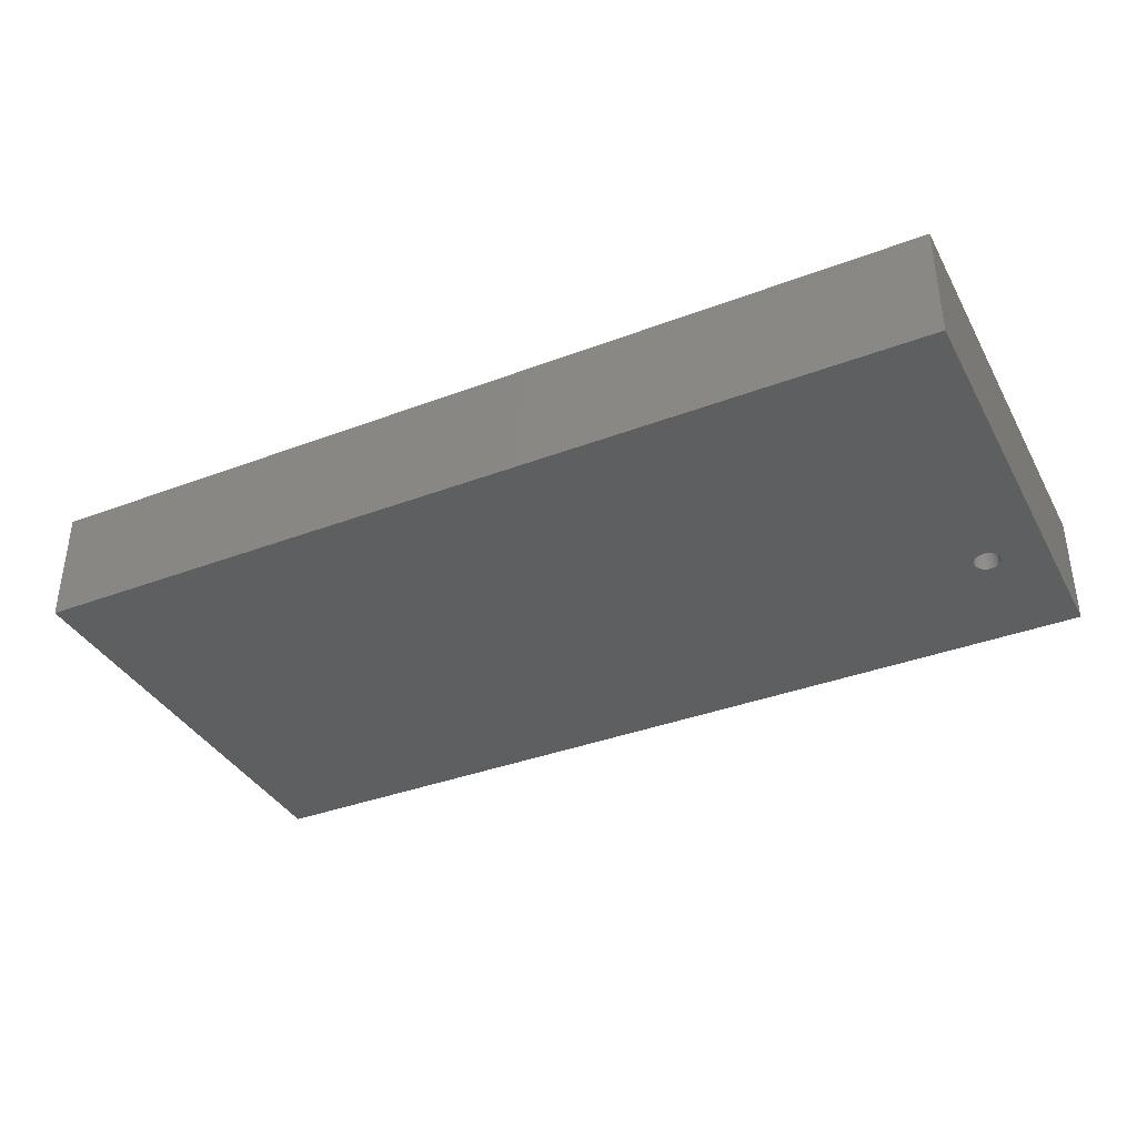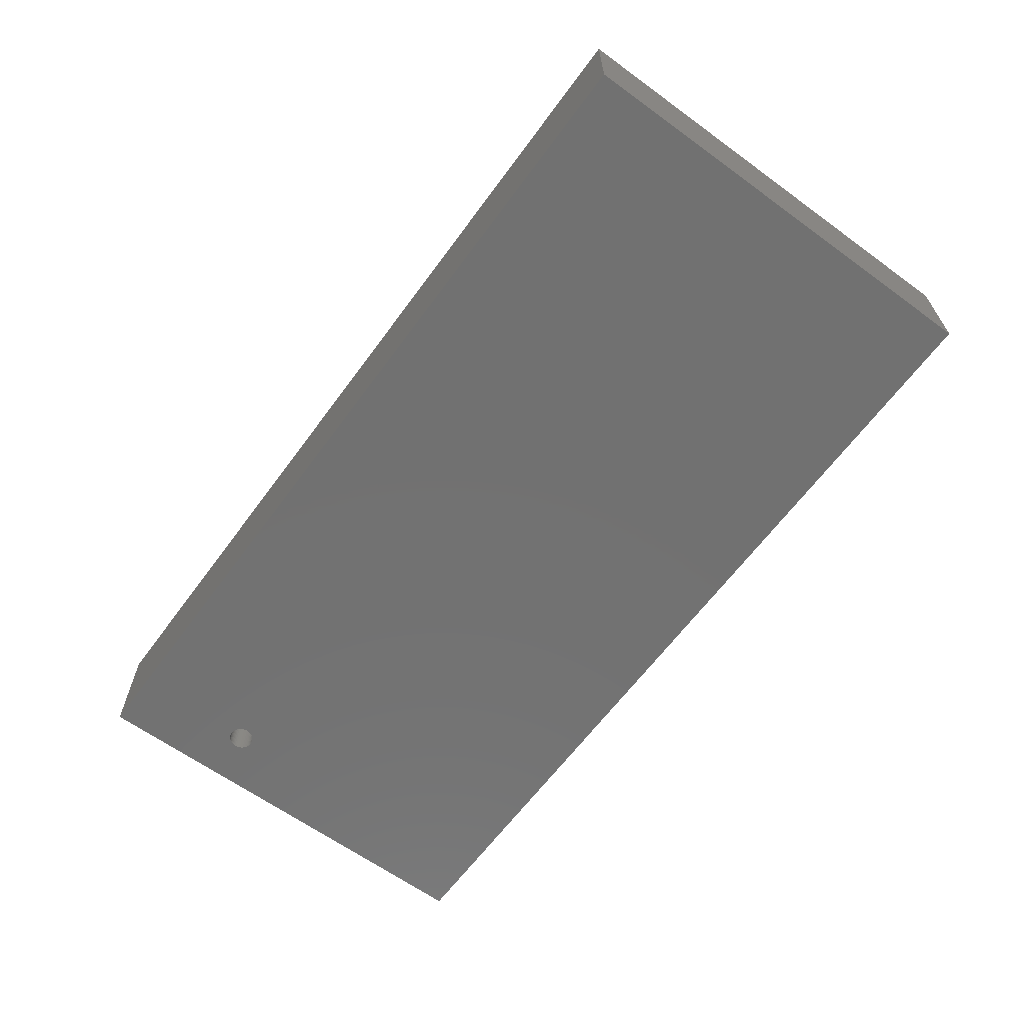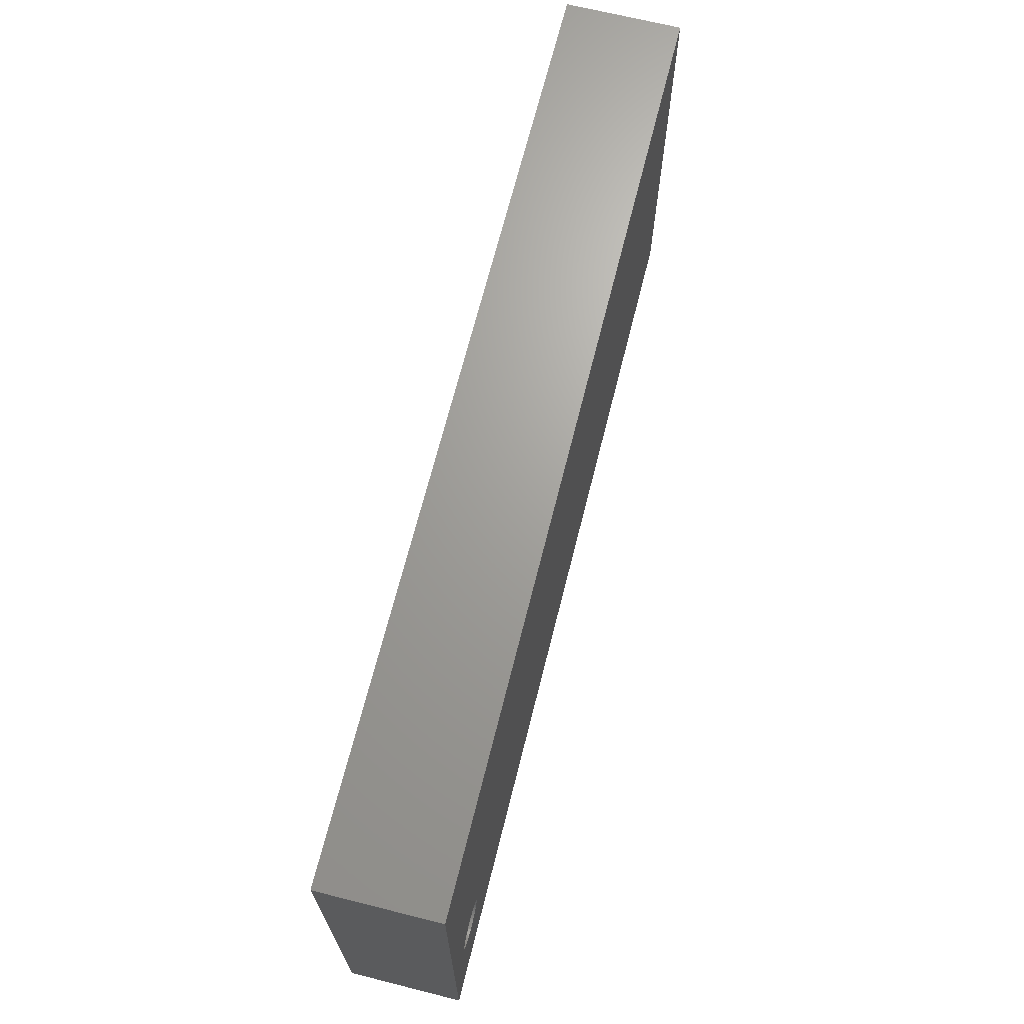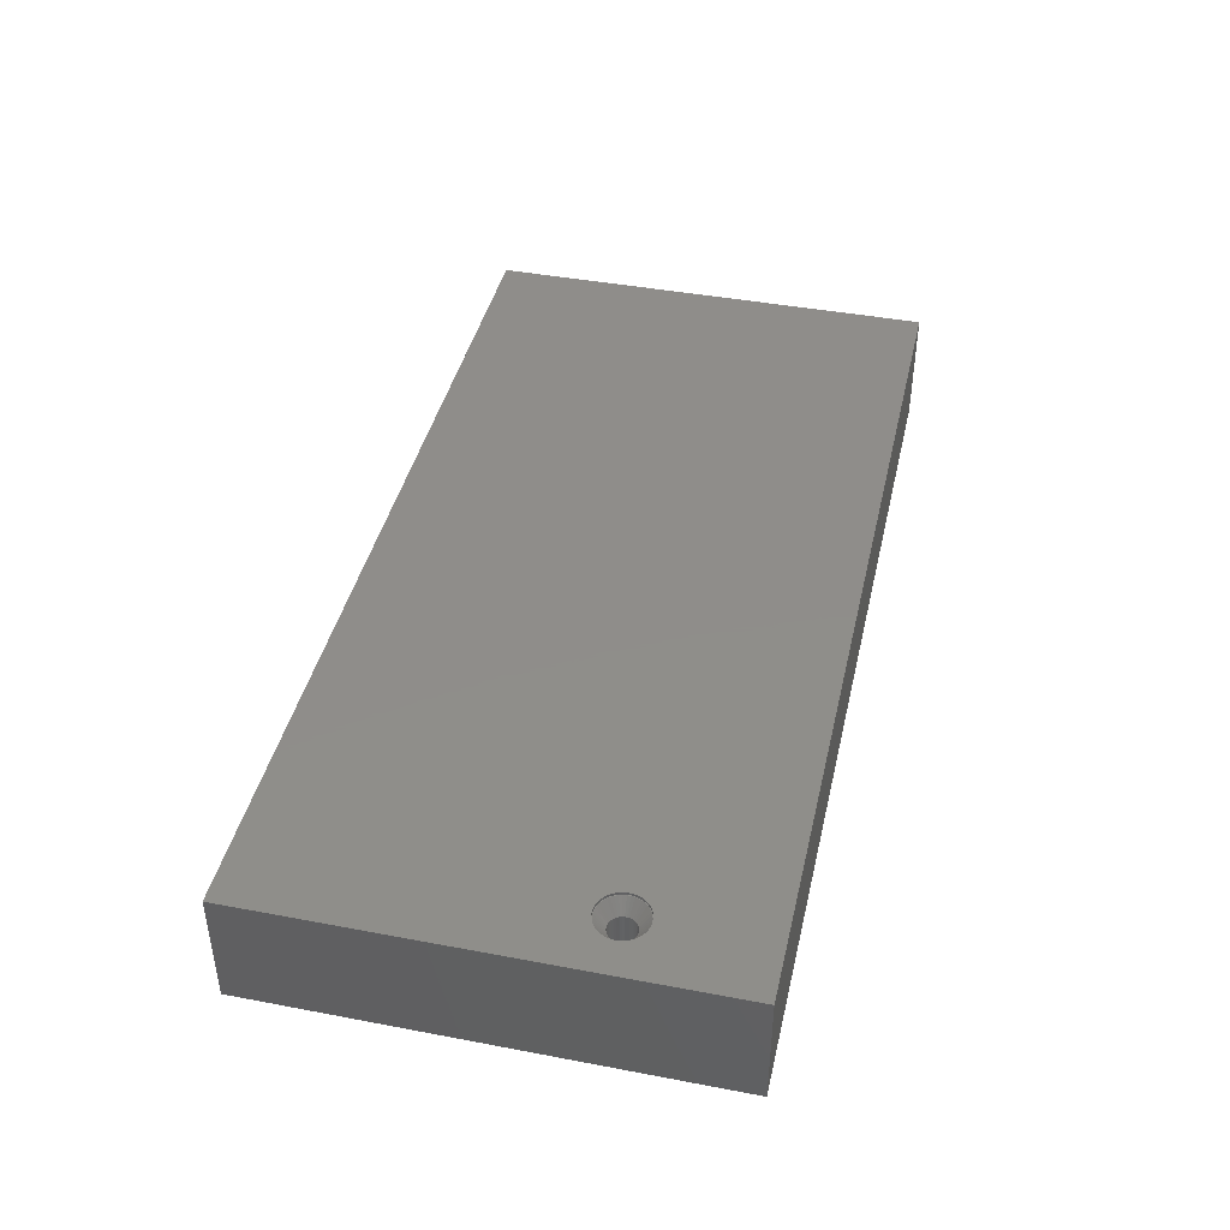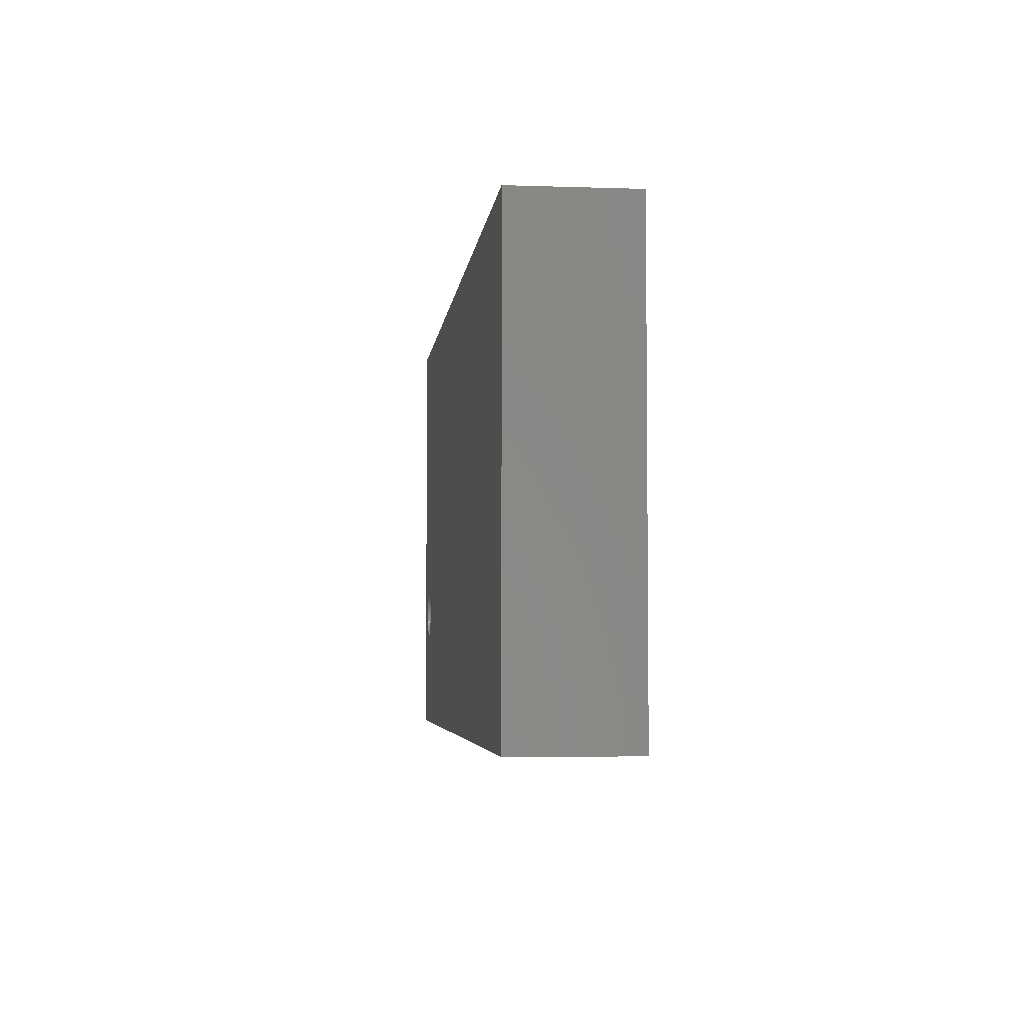
<metadata>
{"format":"stl","ext":"stl","renderer":"f3d","projection":"perspective","resolution":1024,"background":"white","views":[{"elev":-37.3,"azim":-154.1,"up":"+Z"},{"elev":-63.5,"azim":53.7,"up":"+Z"},{"elev":68.1,"azim":-75.9,"up":"+Y"},{"elev":42.2,"azim":-77.2,"up":"+Z"},{"elev":-4.3,"azim":83.8,"up":"+Y"}]}
</metadata>
<code>
# stl→obj: 277 verts, 554 faces
v 5.287 20.52 18
v 5.395 21.03 17.61
v 5.395 21.03 18
v 5.287 20.52 17.61
v 5.25 20 18
v 5.25 20 17.61
v 11.7 17.39 17.61
v 12.03 17.8 18
v 12.03 17.8 17.61
v 11.7 17.39 18
v 9.907 23.64 17.61
v 10.4 23.48 18
v 9.907 23.64 18
v 10.4 23.48 17.61
v 6.903 23.11 17.61
v 7.356 23.37 18
v 6.903 23.11 18
v 7.356 23.37 17.61
v 12.74 19.74 17.61
v 12.74 20.26 18
v 12.74 20.26 17.61
v 12.74 19.74 18
v 7.841 16.43 17.61
v 7.356 16.63 18
v 7.841 16.43 18
v 7.356 16.63 17.61
v 10.88 23.25 17.61
v 11.31 22.95 18
v 10.88 23.25 18
v 11.31 22.95 17.61
v 6.903 16.89 18
v 6.903 16.89 17.61
v 12.31 21.76 17.61
v 12.03 22.2 18
v 12.03 22.2 17.61
v 12.31 21.76 18
v 12.52 21.28 17.61
v 12.52 21.28 18
v 5.574 18.47 18
v 5.395 18.97 17.61
v 5.395 18.97 18
v 5.574 18.47 17.61
v 12.52 18.72 17.61
v 12.67 19.22 18
v 12.67 19.22 17.61
v 12.52 18.72 18
v 7.841 23.57 17.61
v 8.349 23.69 18
v 7.841 23.57 18
v 8.349 23.69 17.61
v 8.869 16.25 17.61
v 8.349 16.31 18
v 8.869 16.25 18
v 8.349 16.31 17.61
v 6.127 17.59 18
v 5.82 18.01 17.61
v 5.82 18.01 18
v 6.127 17.59 17.61
v 5.82 21.99 18
v 6.127 22.41 17.61
v 6.127 22.41 18
v 5.82 21.99 17.61
v 11.7 22.61 18
v 11.7 22.61 17.61
v 5.287 19.48 18
v 5.287 19.48 17.61
v 12.66 20.27 17.61
v 12.67 20.78 17.61
v 12.66 20.26 17.61
v 12.66 19.74 17.61
v 12.59 20.76 17.61
v 12.59 20.78 17.61
v 12.45 21.26 17.61
v 12.25 21.71 17.61
v 12.24 21.72 17.61
v 11.98 22.15 17.61
v 11.97 22.16 17.61
v 11.65 22.54 17.61
v 11.64 22.55 17.61
v 11.27 22.88 17.61
v 11.26 22.89 17.61
v 10.85 23.17 17.61
v 10.84 23.18 17.61
v 10.39 23.4 17.61
v 10.38 23.4 17.61
v 9.9 23.56 17.61
v 9.888 23.56 17.61
v 9.875 23.56 17.61
v 9.392 23.73 17.61
v 9.384 23.65 17.61
v 9.371 23.65 17.61
v 8.869 23.75 17.61
v 8.872 23.67 17.61
v 8.375 23.62 17.61
v 8.363 23.61 17.61
v 8.35 23.61 17.61
v 7.866 23.49 17.61
v 7.403 23.3 17.61
v 7.391 23.3 17.61
v 6.958 23.05 17.61
v 6.948 23.04 17.61
v 6.554 22.74 17.61
v 6.491 22.79 17.61
v 6.544 22.73 17.61
v 6.535 22.72 17.61
v 6.188 22.36 17.61
v 6.181 22.35 17.61
v 5.887 21.95 17.61
v 5.881 21.93 17.61
v 5.574 21.53 17.61
v 5.647 21.49 17.61
v 5.476 21.02 17.61
v 5.472 21.01 17.61
v 5.469 21 17.61
v 5.365 20.51 17.61
v 5.364 20.5 17.61
v 12.66 19.73 17.61
v 12.59 19.24 17.61
v 12.59 19.22 17.61
v 12.45 18.74 17.61
v 12.25 18.29 17.61
v 12.31 18.24 17.61
v 12.24 18.28 17.61
v 11.98 17.85 17.61
v 11.97 17.84 17.61
v 11.65 17.46 17.61
v 11.64 17.45 17.61
v 11.27 17.12 17.61
v 11.31 17.05 17.61
v 11.26 17.11 17.61
v 10.85 16.83 17.61
v 10.88 16.75 17.61
v 10.84 16.82 17.61
v 10.39 16.6 17.61
v 10.4 16.52 17.61
v 10.38 16.6 17.61
v 9.9 16.44 17.61
v 9.907 16.36 17.61
v 9.888 16.44 17.61
v 9.875 16.44 17.61
v 9.392 16.27 17.61
v 9.384 16.35 17.61
v 9.371 16.35 17.61
v 8.872 16.33 17.61
v 8.375 16.38 17.61
v 8.363 16.39 17.61
v 8.35 16.39 17.61
v 7.866 16.51 17.61
v 7.403 16.7 17.61
v 7.391 16.7 17.61
v 6.958 16.95 17.61
v 6.948 16.96 17.61
v 6.554 17.26 17.61
v 6.491 17.21 17.61
v 6.544 17.27 17.61
v 6.535 17.28 17.61
v 6.188 17.64 17.61
v 6.181 17.65 17.61
v 5.887 18.05 17.61
v 5.881 18.07 17.61
v 5.647 18.51 17.61
v 5.476 18.98 17.61
v 5.472 18.99 17.61
v 5.469 19 17.61
v 5.365 19.49 17.61
v 5.364 19.5 17.61
v 5.33 20 17.61
v 11.31 17.05 18
v 6.491 22.79 18
v 12.67 20.78 18
v 9.392 23.73 18
v 5.574 21.53 18
v 12.31 18.24 18
v 10.88 16.75 18
v 6.491 17.21 18
v 8.869 23.75 18
v 10.4 16.52 18
v 9.907 16.36 18
v 9.392 16.27 18
v 7 20 15.51
v 8.93 18 15.51
v 9.209 18.01 15.51
v 10.77 20.94 15.51
v 7.882 18.34 15.51
v 8.123 18.2 15.51
v 10.23 18.42 15.51
v 10 18.27 15.51
v 8.382 21.9 15.51
v 8.93 22 15.51
v 7.173 20.81 15.51
v 8.653 21.97 15.51
v 7.173 19.19 15.51
v 10.77 19.06 15.51
v 10.44 18.61 15.51
v 10.62 18.82 15.51
v 7.468 18.71 15.51
v 8.123 21.8 15.51
v 10.44 21.39 15.51
v 10.62 21.18 15.51
v 7.468 21.29 15.51
v 7.304 21.06 15.51
v 9.749 18.15 15.51
v 8.382 18.1 15.51
v 10.96 19.58 15.51
v 7.662 18.51 15.51
v 10.96 20.42 15.51
v 7.019 19.72 15.51
v 10.88 19.32 15.51
v 10 21.73 15.51
v 7.304 18.94 15.51
v 10.88 20.68 15.51
v 7.882 21.66 15.51
v 9.209 21.99 15.51
v 8.653 18.03 15.51
v 10.23 21.58 15.51
v 9.749 21.85 15.51
v 9.484 18.06 15.51
v 7.019 20.28 15.51
v 7.662 21.49 15.51
v 11 20.14 15.51
v 7.077 20.55 15.51
v 9.484 21.94 15.51
v 7.077 19.45 15.51
v 11 19.86 15.51
v 7.173 20.81 0
v 7.077 20.55 0
v 10.62 18.82 0
v 10.77 19.06 0
v 9.209 18.01 0
v 8.93 18 0
v 10.88 19.32 0
v 7.882 18.34 0
v 7.662 18.51 0
v 8.653 18.03 0
v 8.382 18.1 0
v 7.468 21.29 0
v 7.304 21.06 0
v 7.304 18.94 0
v 7.468 18.71 0
v 10.96 19.58 0
v 8.123 21.8 0
v 8.382 21.9 0
v 7.019 20.28 0
v 7 20 0
v 7.173 19.19 0
v 8.653 21.97 0
v 10 18.27 0
v 9.749 18.15 0
v 7.662 21.49 0
v 7.882 21.66 0
v 9.484 18.06 0
v 11 19.86 0
v 11 20.14 0
v 8.123 18.2 0
v 7.019 19.72 0
v 10.23 18.42 0
v 8.93 22 0
v 9.484 21.94 0
v 9.749 21.85 0
v 10.96 20.42 0
v 10.88 20.68 0
v 10 21.73 0
v 10.23 21.58 0
v 10.62 21.18 0
v 10.44 21.39 0
v 10.44 18.61 0
v 7.077 19.45 0
v 9.209 21.99 0
v 10.77 20.94 0
v 142 0 18
v 142 70 0
v 142 70 18
v 142 0 0
v 0 70 18
v 0 0 18
v 0 0 0
v 0 70 0
f 1 2 3
f 2 1 4
f 5 4 1
f 4 5 6
f 7 8 9
f 8 7 10
f 11 12 13
f 12 11 14
f 15 16 17
f 16 15 18
f 19 20 21
f 20 19 22
f 23 24 25
f 24 23 26
f 27 28 29
f 28 27 30
f 26 31 24
f 31 26 32
f 33 34 35
f 34 33 36
f 37 36 33
f 36 37 38
f 39 40 41
f 40 39 42
f 43 44 45
f 44 43 46
f 47 48 49
f 48 47 50
f 51 52 53
f 52 51 54
f 55 56 57
f 56 55 58
f 59 60 61
f 60 59 62
f 30 63 28
f 63 30 64
f 65 6 5
f 6 65 66
f 67 21 68
f 21 69 19
f 70 19 69
f 21 67 69
f 68 71 67
f 68 72 71
f 37 72 68
f 37 73 72
f 74 37 33
f 37 74 73
f 33 75 74
f 76 33 35
f 33 76 75
f 35 77 76
f 78 35 64
f 35 78 77
f 64 79 78
f 80 64 30
f 64 80 79
f 30 81 80
f 82 30 27
f 30 82 81
f 27 83 82
f 84 27 14
f 27 84 83
f 14 85 84
f 86 14 11
f 14 86 85
f 11 87 86
f 11 88 87
f 89 88 11
f 89 90 88
f 89 91 90
f 92 91 89
f 91 92 93
f 92 94 93
f 50 94 92
f 94 50 95
f 95 50 96
f 47 96 50
f 96 47 97
f 47 98 97
f 18 98 47
f 98 18 99
f 18 100 99
f 15 100 18
f 100 15 101
f 15 102 101
f 103 102 15
f 102 103 104
f 104 103 105
f 60 105 103
f 105 60 106
f 106 60 107
f 62 107 60
f 107 62 108
f 108 62 109
f 110 109 62
f 109 110 111
f 110 112 111
f 2 112 110
f 112 2 113
f 113 2 114
f 4 114 2
f 114 4 115
f 115 4 116
f 6 116 4
f 117 19 70
f 19 117 45
f 118 45 117
f 119 45 118
f 119 43 45
f 120 43 119
f 121 43 120
f 43 121 122
f 123 122 121
f 124 122 123
f 122 124 9
f 125 9 124
f 126 9 125
f 9 126 7
f 127 7 126
f 128 7 127
f 7 128 129
f 130 129 128
f 131 129 130
f 129 131 132
f 133 132 131
f 134 132 133
f 132 134 135
f 136 135 134
f 137 135 136
f 135 137 138
f 139 138 137
f 140 138 139
f 140 141 138
f 142 141 140
f 143 141 142
f 51 143 144
f 143 51 141
f 145 51 144
f 54 145 146
f 54 146 147
f 145 54 51
f 23 147 148
f 147 23 54
f 149 23 148
f 26 149 150
f 149 26 23
f 151 26 150
f 32 151 152
f 151 32 26
f 153 32 152
f 154 153 155
f 154 155 156
f 153 154 32
f 58 156 157
f 58 157 158
f 156 58 154
f 56 158 159
f 56 159 160
f 158 56 58
f 42 160 161
f 160 42 56
f 162 42 161
f 40 162 163
f 40 163 164
f 162 40 42
f 66 164 165
f 66 165 166
f 6 166 167
f 116 6 167
f 164 66 40
f 166 6 66
f 7 168 10
f 168 7 129
f 61 103 169
f 103 61 60
f 103 17 169
f 17 103 15
f 14 29 12
f 29 14 27
f 21 170 68
f 170 21 20
f 89 13 171
f 13 89 11
f 172 62 59
f 62 172 110
f 9 173 122
f 173 9 8
f 54 25 52
f 25 54 23
f 3 110 172
f 110 3 2
f 129 174 168
f 174 129 132
f 122 46 43
f 46 122 173
f 18 49 16
f 49 18 47
f 175 58 55
f 58 175 154
f 92 171 176
f 171 92 89
f 45 22 19
f 22 45 44
f 41 66 65
f 66 41 40
f 132 177 174
f 177 132 135
f 50 176 48
f 176 50 92
f 57 42 39
f 42 57 56
f 32 175 31
f 175 32 154
f 35 63 64
f 63 35 34
f 135 178 177
f 178 135 138
f 141 53 179
f 53 141 51
f 138 179 178
f 179 138 141
f 68 38 37
f 38 68 170
f 180 116 167
f 143 181 144
f 142 140 182
f 75 76 183
f 184 151 185
f 151 184 152
f 186 133 131
f 133 186 187
f 188 97 98
f 189 91 93
f 190 109 111
f 188 95 96
f 95 188 191
f 144 181 145
f 160 192 161
f 124 123 193
f 194 126 195
f 126 194 127
f 156 196 157
f 197 98 99
f 98 197 188
f 166 180 167
f 198 78 79
f 78 198 199
f 107 200 106
f 200 107 201
f 77 78 199
f 187 136 134
f 136 187 202
f 161 192 162
f 148 203 149
f 118 117 204
f 156 205 196
f 205 156 155
f 67 71 206
f 188 96 97
f 164 207 165
f 208 118 204
f 118 208 119
f 186 128 194
f 128 186 130
f 205 153 184
f 153 205 155
f 83 84 209
f 158 196 210
f 196 158 157
f 200 105 106
f 166 207 180
f 207 166 165
f 183 74 75
f 74 183 211
f 197 99 100
f 212 101 102
f 88 90 213
f 203 146 214
f 146 203 147
f 120 119 208
f 215 83 209
f 83 215 82
f 195 124 193
f 124 195 125
f 109 201 108
f 201 109 190
f 81 82 215
f 209 85 216
f 85 209 84
f 191 94 95
f 94 191 189
f 199 76 77
f 76 199 183
f 189 93 94
f 213 91 189
f 91 213 90
f 202 139 137
f 139 202 217
f 121 120 208
f 201 107 108
f 147 203 148
f 160 210 192
f 210 160 159
f 215 80 81
f 80 215 198
f 158 210 159
f 116 218 115
f 218 116 180
f 214 145 181
f 145 214 146
f 126 125 195
f 218 114 115
f 190 111 112
f 131 130 186
f 85 86 216
f 105 219 104
f 219 105 200
f 102 219 212
f 219 102 104
f 217 140 139
f 140 217 182
f 137 136 202
f 73 74 211
f 212 100 101
f 100 212 197
f 128 127 194
f 220 67 206
f 67 220 69
f 211 71 72
f 71 211 206
f 182 143 142
f 143 182 181
f 193 121 208
f 121 193 123
f 113 190 112
f 190 113 221
f 114 221 113
f 221 114 218
f 72 73 211
f 222 88 213
f 88 222 87
f 216 87 222
f 87 216 86
f 152 184 153
f 163 192 223
f 192 163 162
f 224 69 220
f 69 224 70
f 164 223 207
f 223 164 163
f 134 133 187
f 224 117 70
f 117 224 204
f 79 80 198
f 150 185 151
f 185 149 203
f 149 185 150
f 221 225 190
f 225 221 226
f 227 193 228
f 193 227 195
f 229 181 182
f 181 229 230
f 228 208 231
f 208 228 193
f 232 205 184
f 205 232 233
f 234 203 214
f 203 234 235
f 201 236 200
f 236 201 237
f 196 238 210
f 238 196 239
f 231 204 240
f 204 231 208
f 241 188 197
f 188 241 242
f 180 243 218
f 243 180 244
f 210 245 192
f 245 210 238
f 190 237 201
f 237 190 225
f 242 191 188
f 191 242 246
f 247 202 187
f 202 247 248
f 249 212 219
f 212 249 250
f 250 197 212
f 197 250 241
f 230 214 181
f 214 230 234
f 200 249 219
f 249 200 236
f 248 217 202
f 217 248 251
f 218 226 221
f 226 218 243
f 252 220 253
f 220 252 224
f 254 184 185
f 184 254 232
f 207 244 180
f 244 207 255
f 235 185 203
f 185 235 254
f 256 187 186
f 187 256 247
f 246 189 191
f 189 246 257
f 258 216 222
f 216 258 259
f 251 182 217
f 182 251 229
f 253 206 260
f 206 253 220
f 260 211 261
f 211 260 206
f 262 215 209
f 215 262 263
f 264 198 265
f 198 264 199
f 259 209 216
f 209 259 262
f 266 195 227
f 195 266 194
f 223 255 207
f 255 223 267
f 240 224 252
f 224 240 204
f 257 213 189
f 213 257 268
f 268 222 213
f 222 268 258
f 269 199 264
f 199 269 183
f 266 186 194
f 186 266 256
f 205 239 196
f 239 205 233
f 263 198 215
f 198 263 265
f 261 183 269
f 183 261 211
f 192 267 223
f 267 192 245
f 270 271 272
f 271 270 273
f 170 270 272
f 270 170 20
f 272 38 170
f 272 36 38
f 272 34 36
f 274 34 272
f 34 274 63
f 63 274 28
f 28 274 29
f 29 274 12
f 12 274 13
f 13 274 171
f 171 274 176
f 176 274 48
f 275 1 274
f 3 274 1
f 172 274 3
f 59 274 172
f 61 274 59
f 169 274 61
f 17 274 169
f 16 274 17
f 49 274 16
f 48 274 49
f 22 270 20
f 44 270 22
f 46 270 44
f 173 270 46
f 8 270 173
f 10 270 8
f 275 10 168
f 275 168 174
f 275 174 177
f 275 177 178
f 275 178 179
f 275 179 53
f 275 53 52
f 1 275 5
f 10 275 270
f 25 275 52
f 24 275 25
f 31 275 24
f 175 275 31
f 55 275 175
f 57 275 55
f 39 275 57
f 41 275 39
f 65 275 41
f 5 275 65
f 253 273 252
f 273 240 252
f 273 231 240
f 273 228 231
f 273 227 228
f 276 227 273
f 227 276 266
f 266 276 256
f 256 276 247
f 247 276 248
f 248 276 251
f 251 276 229
f 229 276 230
f 255 276 244
f 267 276 255
f 245 276 267
f 238 276 245
f 239 276 238
f 233 276 239
f 232 276 233
f 254 276 232
f 235 276 254
f 234 276 235
f 230 276 234
f 260 273 253
f 273 260 271
f 261 271 260
f 269 271 261
f 264 271 269
f 277 264 265
f 277 265 263
f 277 263 262
f 277 262 259
f 277 259 258
f 277 258 268
f 277 268 257
f 277 257 246
f 277 246 242
f 276 243 244
f 277 243 276
f 264 277 271
f 241 277 242
f 250 277 241
f 249 277 250
f 236 277 249
f 237 277 236
f 225 277 237
f 226 277 225
f 243 277 226
f 276 274 277
f 274 276 275
f 271 274 272
f 274 271 277
f 276 270 275
f 270 276 273

</code>
